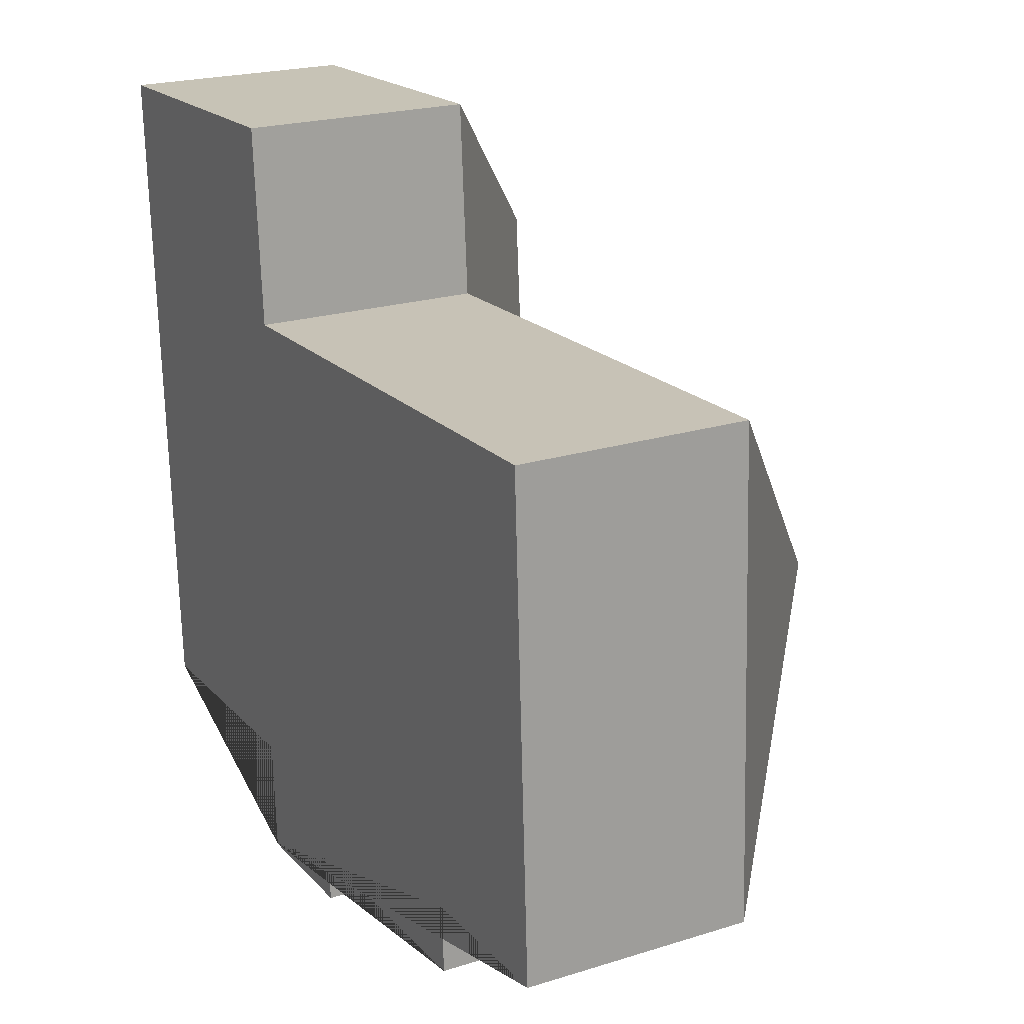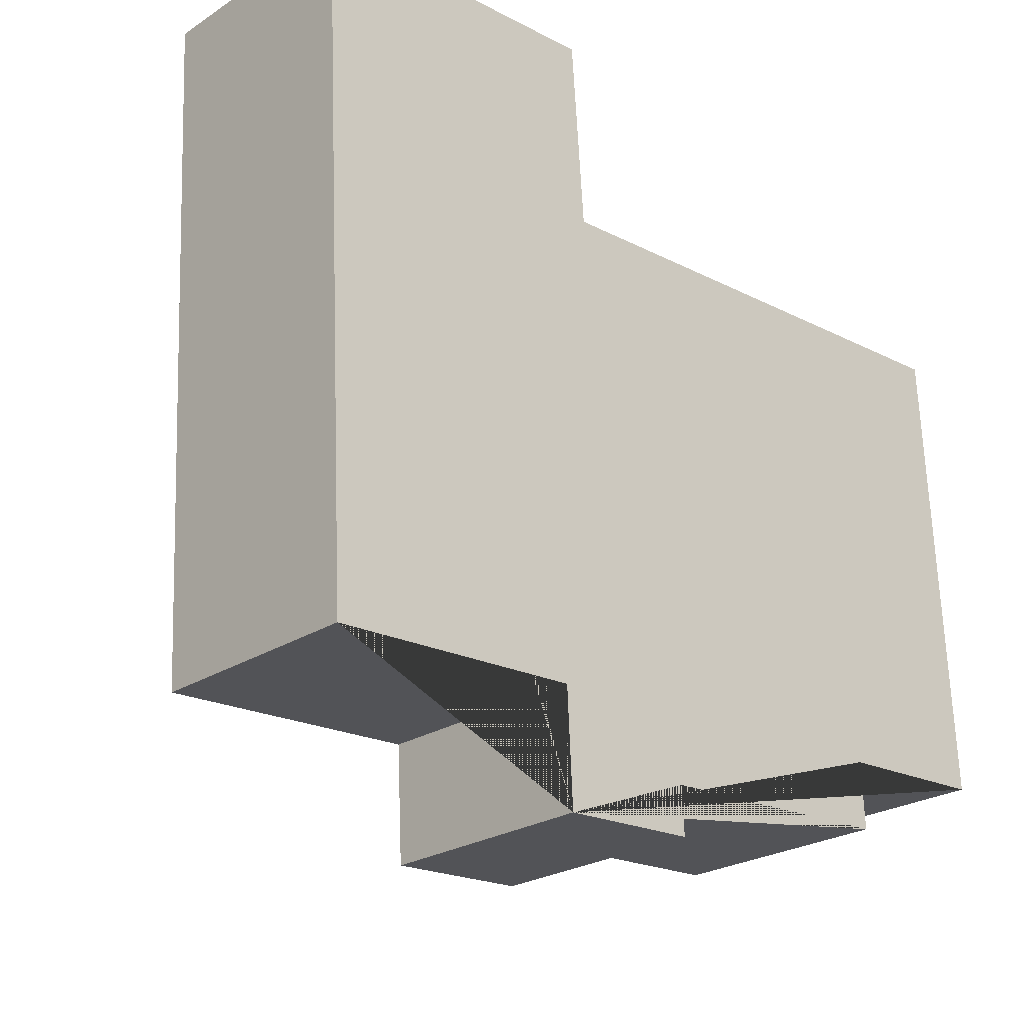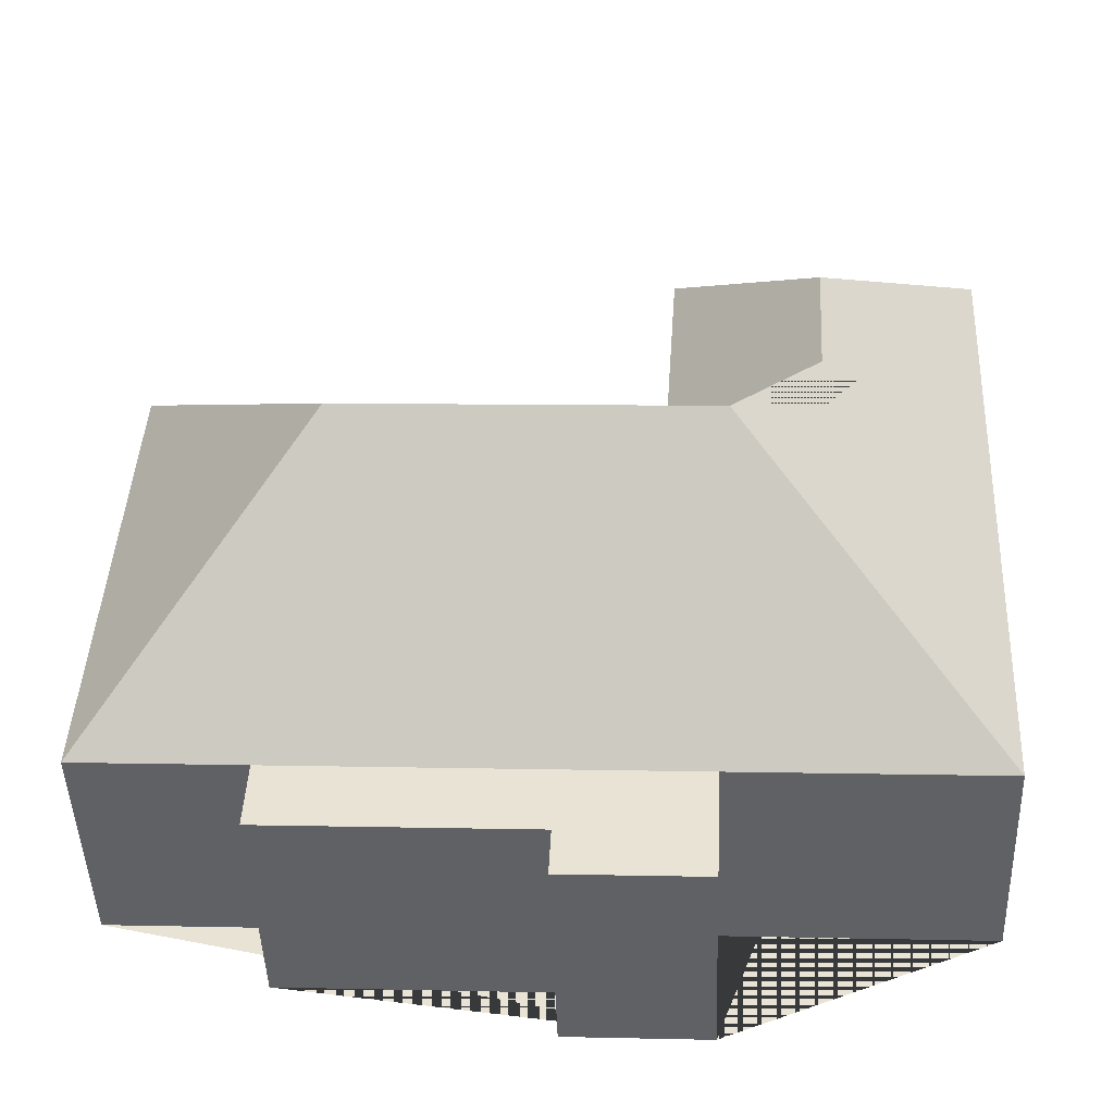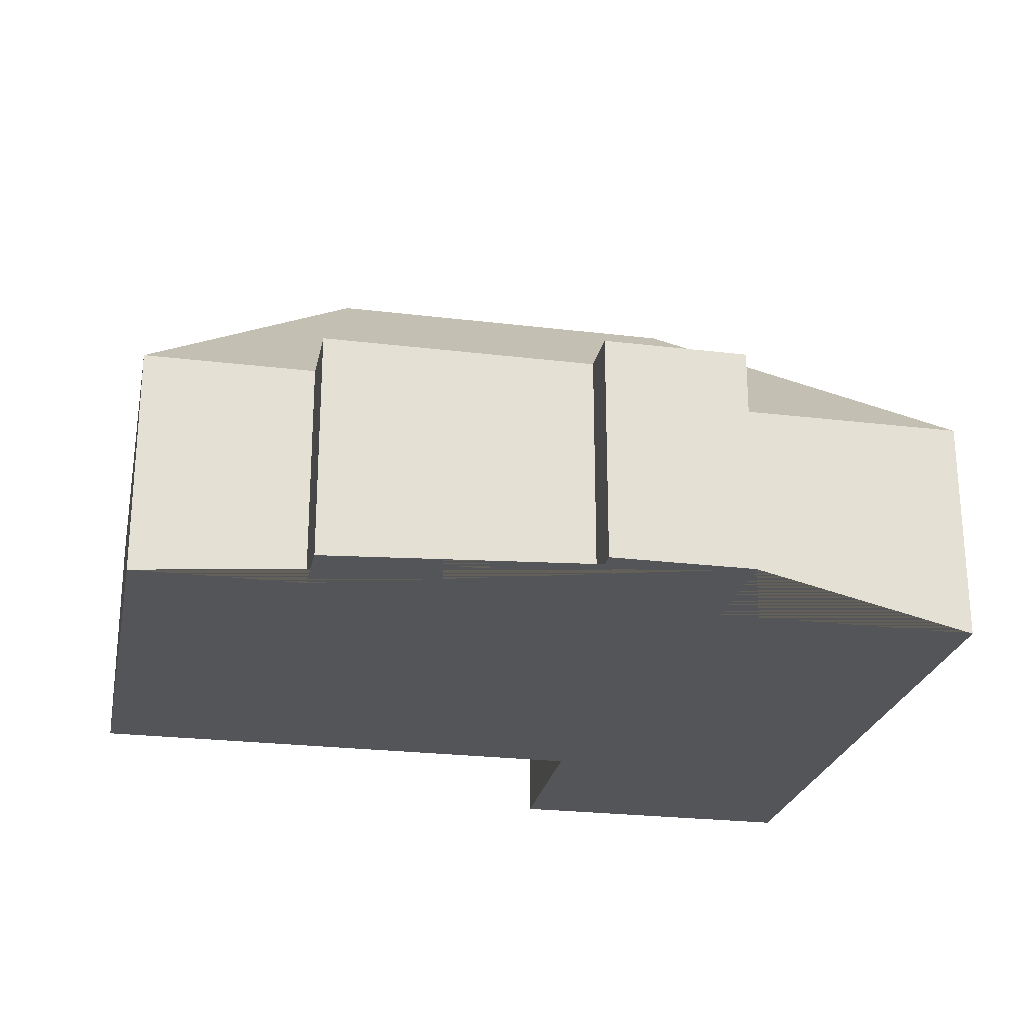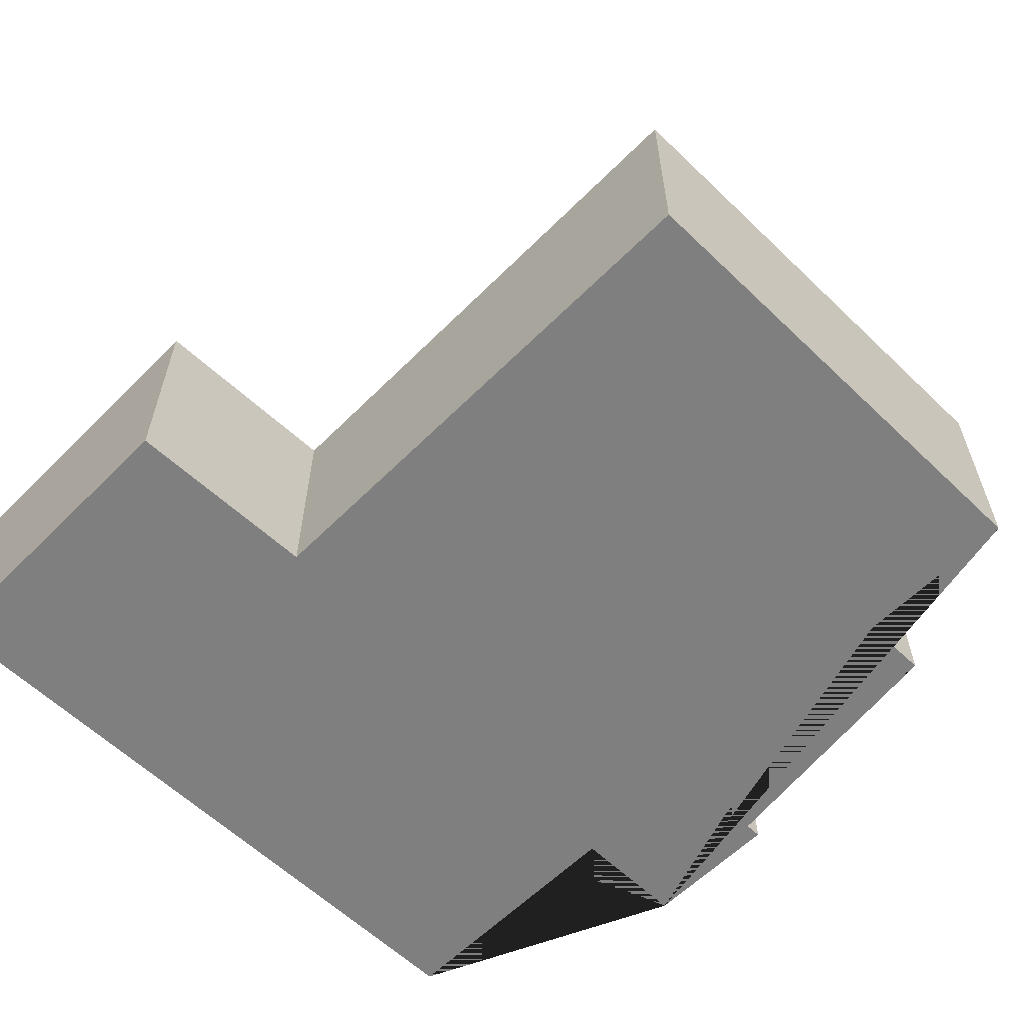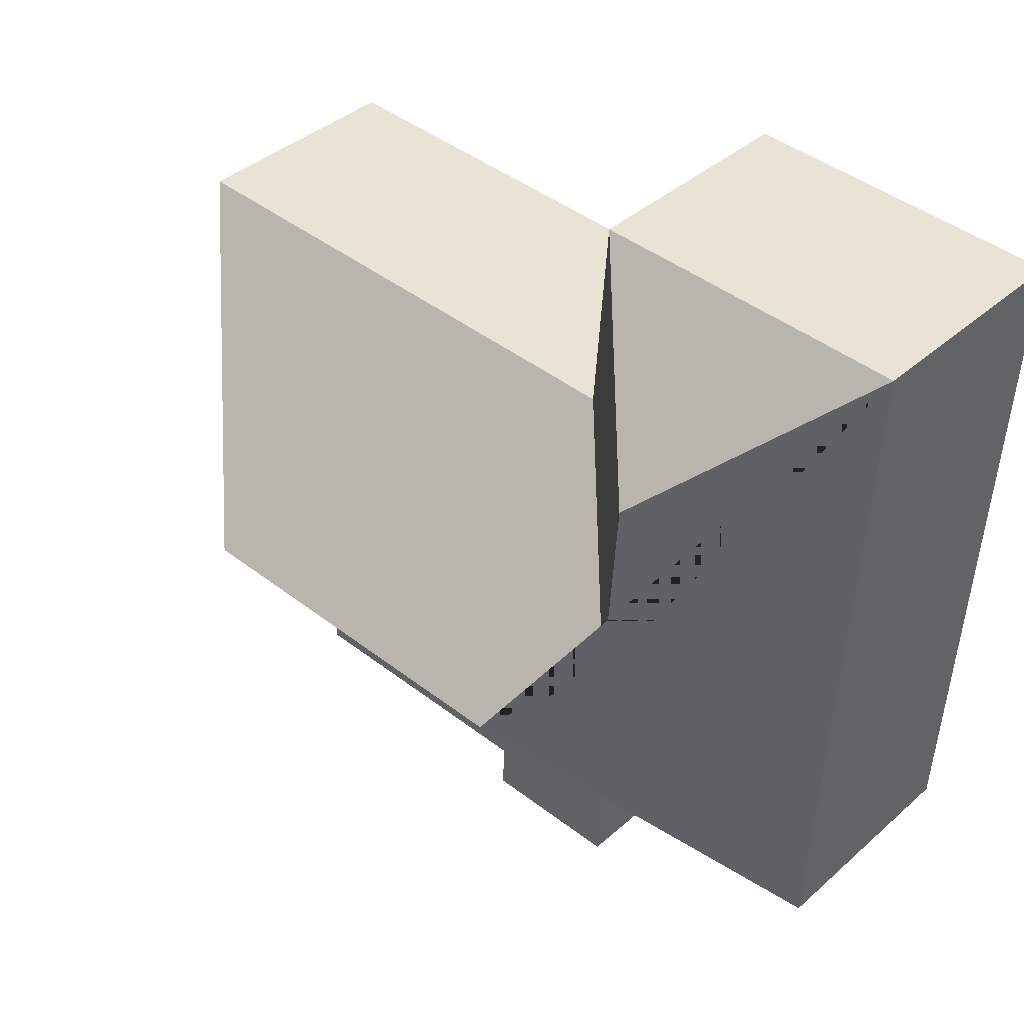
<metadata>
{"format":"obj","ext":"obj","renderer":"f3d","projection":"perspective","resolution":1024,"background":"white","views":[{"elev":22.1,"azim":61.6,"up":"+Z"},{"elev":-24.4,"azim":-43.3,"up":"+Z"},{"elev":-46.5,"azim":-178.0,"up":"+Z"},{"elev":-24.5,"azim":165.8,"up":"+Y"},{"elev":-59.9,"azim":42.7,"up":"+Y"},{"elev":39.2,"azim":-137.7,"up":"+Z"}]}
</metadata>
<code>
o CG10_500_039072_0024
v 114.3 75 -276.7
v 161 75 -274.4
v 248.1 75 -254.1
v 160.2 75 -258.4
v 26.23 75 -242.6
v 112.4 75 -238.3
v 302.3 75 -228.8
v 247 75 -231.6
v 106.4 145 -160
v 224.5 145 -154.1
v 76.69 121.4 -134.1
v 122.1 75 -77.94
v 294.4 75 -69.19
v 72.82 120.8 -69.1
v 15.18 75 -18.52
v 117.7 75 -13.46
v 114.3 0 -276.7
v 161 0 -274.4
v 160.2 0 -258.4
v 248.1 0 -254.1
v 247 0 -231.6
v 302.3 0 -228.8
v 294.4 0 -69.19
v 122.1 0 -77.94
v 117.7 0 -13.46
v 15.18 0 -18.52
v 26.23 0 -242.6
v 112.4 0 -238.3
f 15 14 11 9 5
f 14 16 12 11
f 15 16 14
f 12 13 10 9 11
f 10 13 7
f 6 1 2 4 3 8
f 5 9 10 7 8 6
f 17 18 19 20 21 22 23 24 25 26 27 28
f 1 17 18 2
f 2 18 19 4
f 4 19 20 3
f 3 20 21 8
f 8 21 22 7
f 7 22 23 13
f 13 23 24 12
f 12 24 25 16
f 16 25 26 15
f 15 26 27 5
f 5 27 28 6
f 6 28 17 1

</code>
